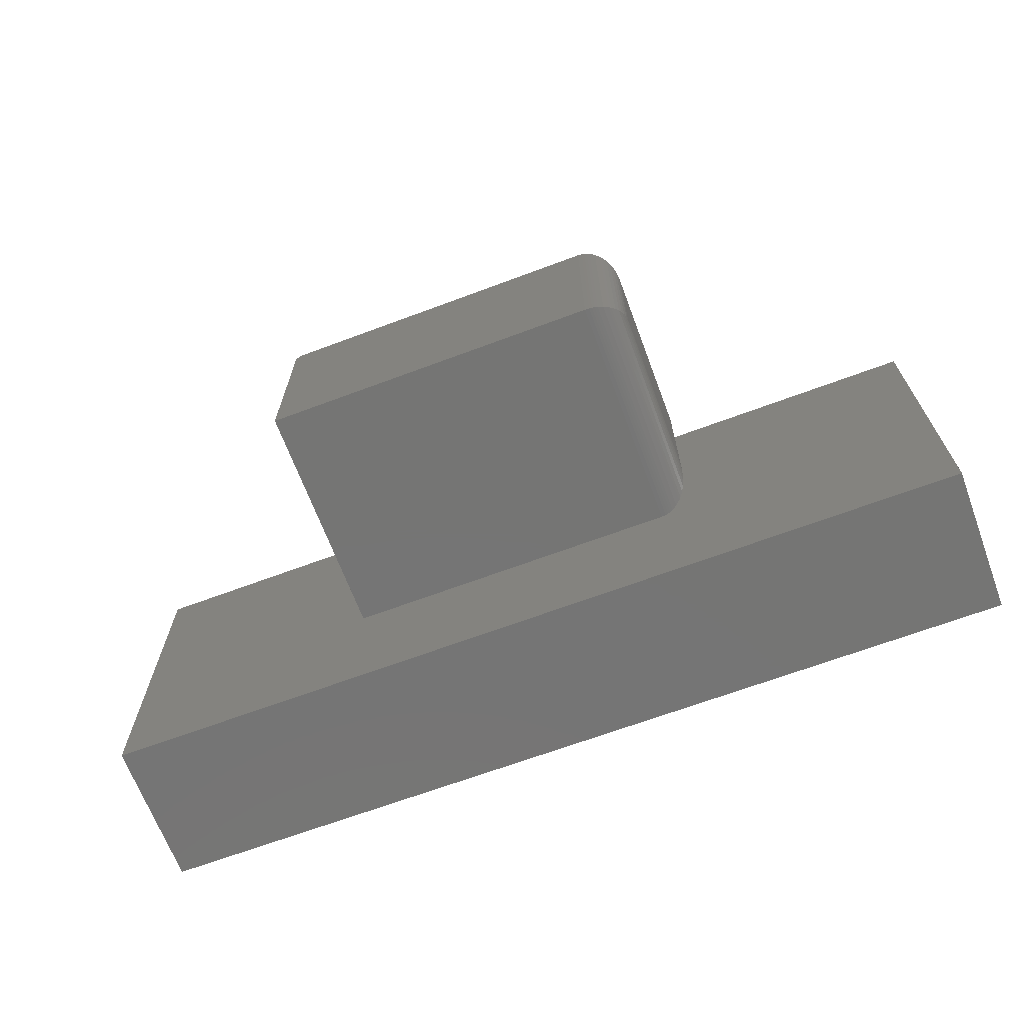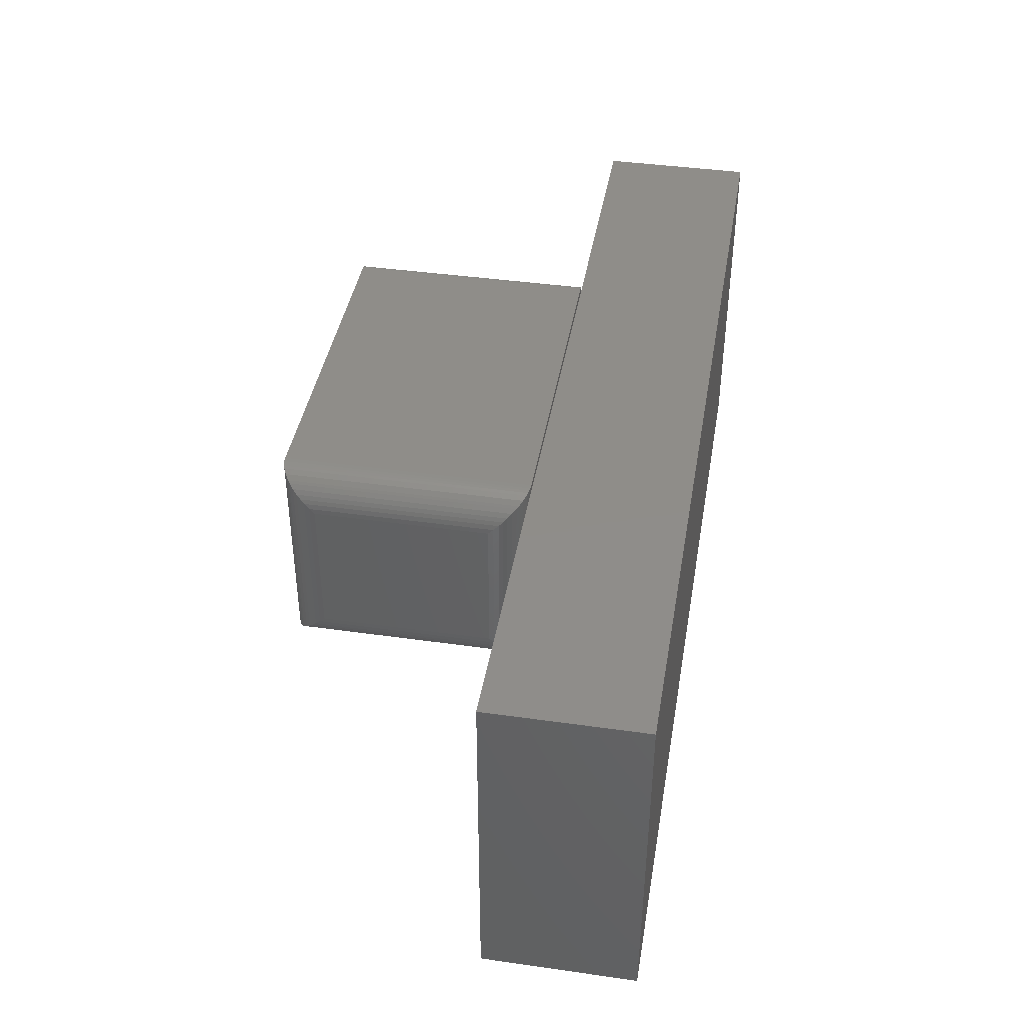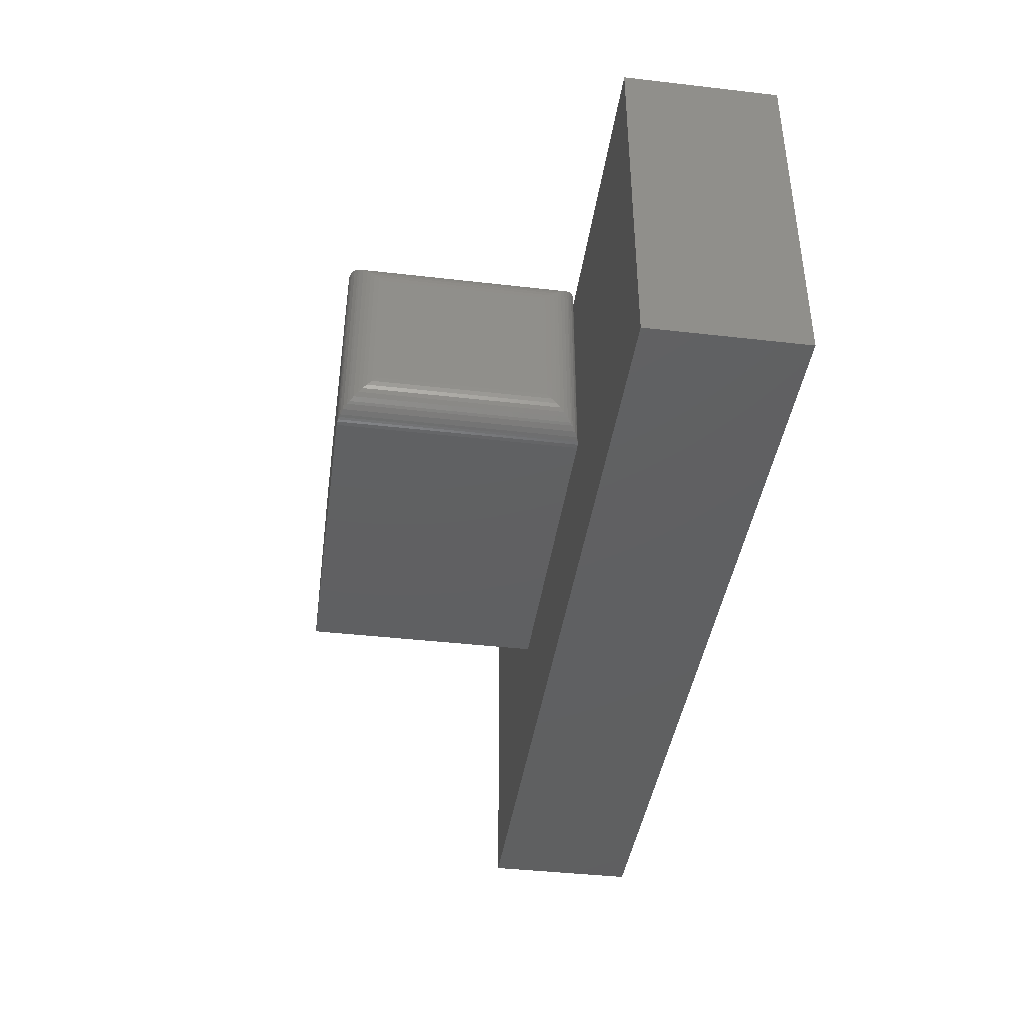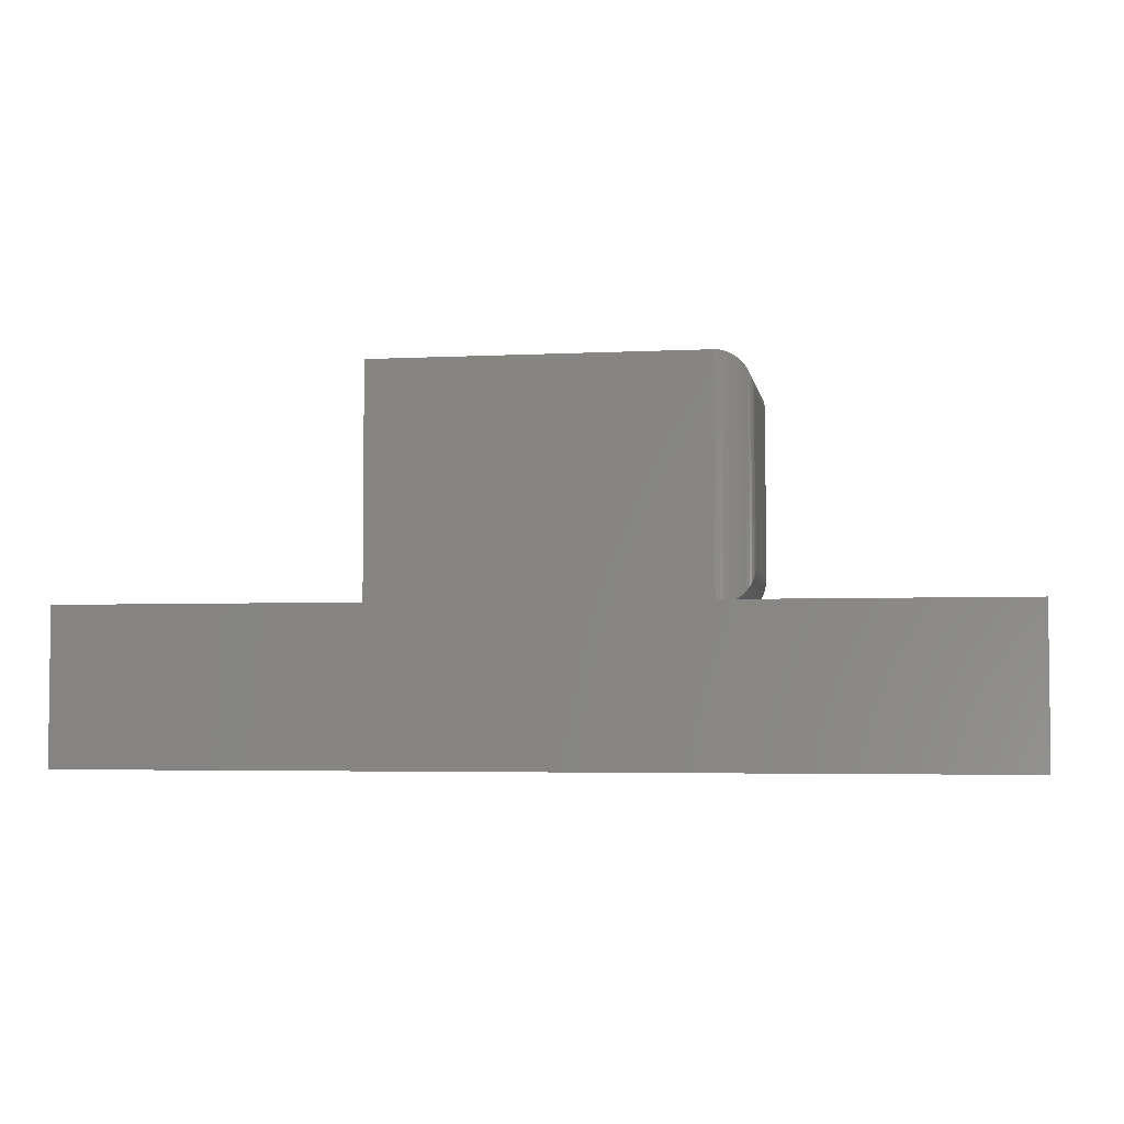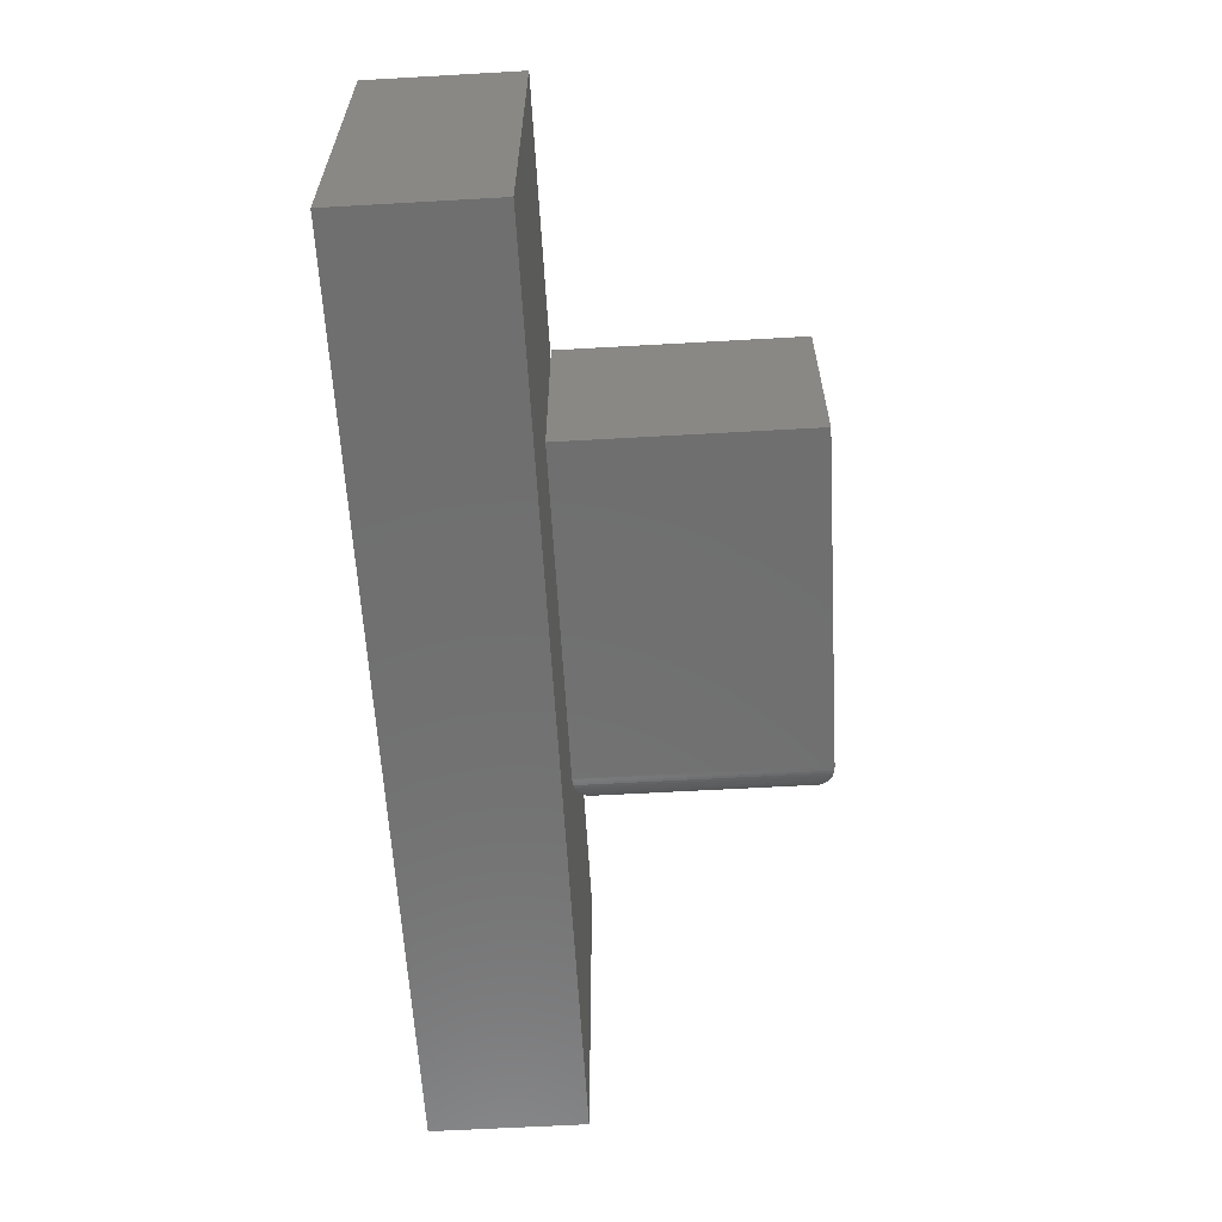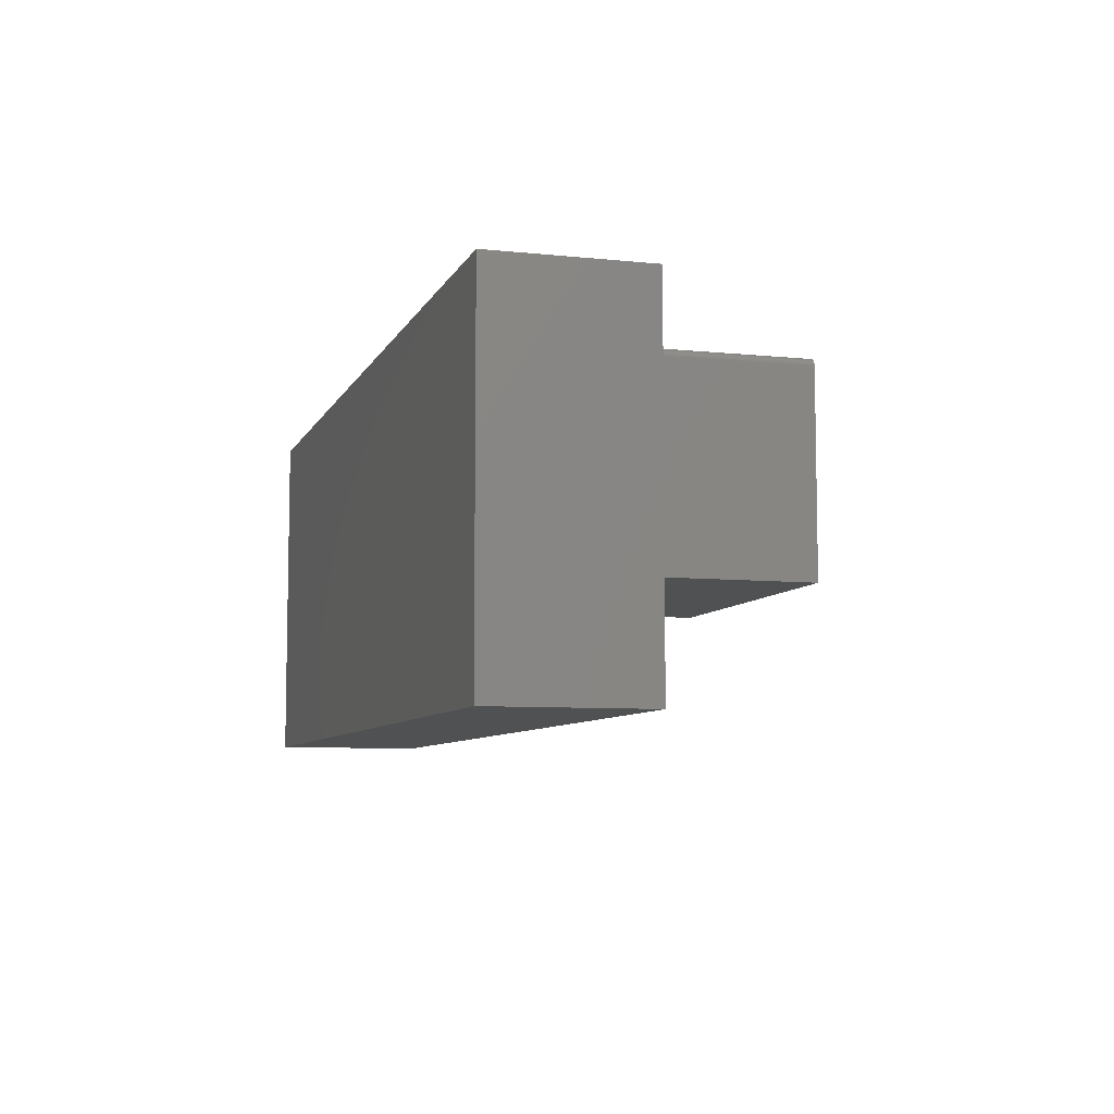
<metadata>
{"format":"stl","ext":"stl","renderer":"f3d","projection":"perspective","resolution":1024,"background":"white","views":[{"elev":-67.4,"azim":20.5,"up":"+Y"},{"elev":41.5,"azim":99.7,"up":"+Y"},{"elev":-41.0,"azim":82.0,"up":"+Y"},{"elev":-3.9,"azim":9.5,"up":"+Z"},{"elev":-61.3,"azim":-86.7,"up":"+Y"},{"elev":-7.4,"azim":-106.5,"up":"+Y"}]}
</metadata>
<code>
# stl→obj: 84 verts, 160 faces
v -0.5221 -0.004459 0.3438
v -0.52 -0.002303 0.3438
v -0.5211 -0.003275 0.3438
v -0.5234 -0.008799 0.3438
v -0.5234 -0.1875 0.3438
v -0.2266 -0.1875 0.3438
v -0.2266 -0.0009868 0.3438
v -0.5228 -0.00581 0.3438
v -0.5233 -0.007275 0.3438
v -0.5156 -0.0009868 0.3438
v -0.5171 -0.001137 0.3438
v -0.5186 -0.001582 0.3438
v -0.5211 -0.003275 0.1328
v -0.52 -0.002303 0.1328
v -0.5221 -0.004459 0.1328
v -0.2266 -0.1875 0.1328
v -0.5234 -0.1875 0.1328
v -0.5234 -0.008799 0.1328
v -0.2266 -0.0009868 0.1328
v -0.5233 -0.007275 0.1328
v -0.5228 -0.00581 0.1328
v -0.5186 -0.001582 0.1328
v -0.5171 -0.001137 0.1328
v -0.5156 -0.0009868 0.1328
v -0.1953 -0.1562 0.1641
v -0.1953 -0.03224 0.1641
v -0.1953 -0.1562 0.3125
v -0.1953 -0.03224 0.3125
v -0.1956 -0.02782 0.1596
v -0.1956 -0.02782 0.3169
v -0.2154 -0.003067 0.1349
v -0.2108 -0.005262 0.3395
v -0.2108 -0.005262 0.1371
v -0.2066 -0.008161 0.3366
v -0.2066 -0.008161 0.14
v -0.2048 -0.009826 0.3349
v -0.2048 -0.009826 0.1417
v -0.2018 -0.01316 0.3316
v -0.2018 -0.01316 0.145
v -0.1994 -0.01673 0.328
v -0.1994 -0.01673 0.1486
v -0.1978 -0.02008 0.3247
v -0.1978 -0.02008 0.1519
v -0.1965 -0.02353 0.3212
v -0.1965 -0.02353 0.1554
v -0.2227 -0.001227 0.1331
v -0.2227 -0.001227 0.3435
v -0.2202 -0.001642 0.1335
v -0.2202 -0.001642 0.3431
v -0.2178 -0.002247 0.1341
v -0.2178 -0.002247 0.3425
v -0.2154 -0.003067 0.3417
v -0.1956 -0.1607 0.1596
v -0.2154 -0.1854 0.1349
v -0.2108 -0.1832 0.1371
v -0.2066 -0.1803 0.14
v -0.2048 -0.1787 0.1417
v -0.2018 -0.1753 0.145
v -0.1994 -0.1718 0.1486
v -0.1978 -0.1684 0.1519
v -0.1965 -0.165 0.1554
v -0.2227 -0.1873 0.1331
v -0.2202 -0.1868 0.1335
v -0.2178 -0.1862 0.1341
v -0.1956 -0.1607 0.3169
v -0.1965 -0.165 0.3212
v -0.1978 -0.1684 0.3247
v -0.1994 -0.1718 0.328
v -0.2018 -0.1753 0.3316
v -0.2048 -0.1787 0.3349
v -0.2066 -0.1803 0.3366
v -0.2108 -0.1832 0.3395
v -0.2154 -0.1854 0.3417
v -0.2227 -0.1873 0.3435
v -0.2202 -0.1868 0.3431
v -0.2178 -0.1862 0.3425
v -0.75 -0.3047 0
v 0.03125 -0.3047 -4.784e-17
v -0.75 -0.3047 0.1316
v 0.03125 -0.3047 0.1316
v -0.75 0 0
v -0.75 8.945e-34 0.1316
v 0.03125 8.674e-17 -4.784e-17
v 0.03125 8.674e-17 0.1316
f 1 2 3
f 4 5 6
f 7 2 1
f 7 1 8
f 7 8 9
f 7 9 4
f 7 4 6
f 2 7 10
f 2 10 11
f 2 11 12
f 13 14 15
f 16 17 18
f 19 16 18
f 19 18 20
f 19 20 21
f 19 21 15
f 19 15 14
f 14 22 23
f 14 23 24
f 14 24 19
f 7 19 10
f 10 19 24
f 18 17 4
f 4 17 5
f 18 4 20
f 20 4 9
f 20 9 21
f 21 9 8
f 21 8 15
f 15 8 1
f 15 1 13
f 13 1 3
f 13 3 14
f 14 3 2
f 14 2 22
f 22 2 12
f 22 12 23
f 23 12 11
f 23 11 24
f 24 11 10
f 25 26 27
f 27 26 28
f 5 17 6
f 6 17 16
f 28 29 30
f 28 26 29
f 31 32 33
f 33 32 34
f 33 34 35
f 35 34 36
f 35 36 37
f 37 36 38
f 37 38 39
f 39 38 40
f 39 40 41
f 41 40 42
f 41 42 43
f 43 42 44
f 43 44 45
f 45 44 30
f 45 30 29
f 19 7 46
f 46 7 47
f 46 47 48
f 48 47 49
f 48 49 50
f 50 49 51
f 50 51 31
f 31 51 52
f 31 52 32
f 26 53 29
f 26 25 53
f 54 33 55
f 55 33 35
f 55 35 56
f 56 35 37
f 56 37 57
f 57 37 39
f 57 39 58
f 58 39 41
f 58 41 59
f 59 41 43
f 59 43 60
f 60 43 45
f 60 45 61
f 61 45 29
f 61 29 53
f 16 19 62
f 62 19 46
f 62 46 63
f 63 46 48
f 63 48 64
f 64 48 50
f 64 50 54
f 54 50 31
f 54 31 33
f 25 65 53
f 25 27 65
f 53 65 66
f 53 66 61
f 61 66 67
f 61 67 60
f 60 67 68
f 60 68 59
f 59 68 69
f 59 69 58
f 58 69 70
f 58 70 57
f 57 70 71
f 57 71 56
f 56 71 72
f 56 72 55
f 55 72 73
f 6 16 74
f 74 16 62
f 74 62 75
f 75 62 63
f 75 63 76
f 76 63 64
f 76 64 73
f 73 64 54
f 73 54 55
f 27 30 65
f 27 28 30
f 65 30 44
f 65 44 66
f 66 44 42
f 66 42 67
f 67 42 40
f 67 40 68
f 68 40 38
f 68 38 69
f 69 38 36
f 69 36 70
f 70 36 34
f 70 34 71
f 71 34 32
f 71 32 72
f 72 32 52
f 7 6 47
f 47 6 74
f 47 74 49
f 49 74 75
f 49 75 51
f 51 75 76
f 51 76 52
f 52 76 73
f 52 73 72
f 77 78 79
f 79 78 80
f 81 82 83
f 83 82 84
f 82 81 79
f 79 81 77
f 80 84 79
f 79 84 82
f 83 84 78
f 78 84 80
f 77 81 78
f 78 81 83

</code>
